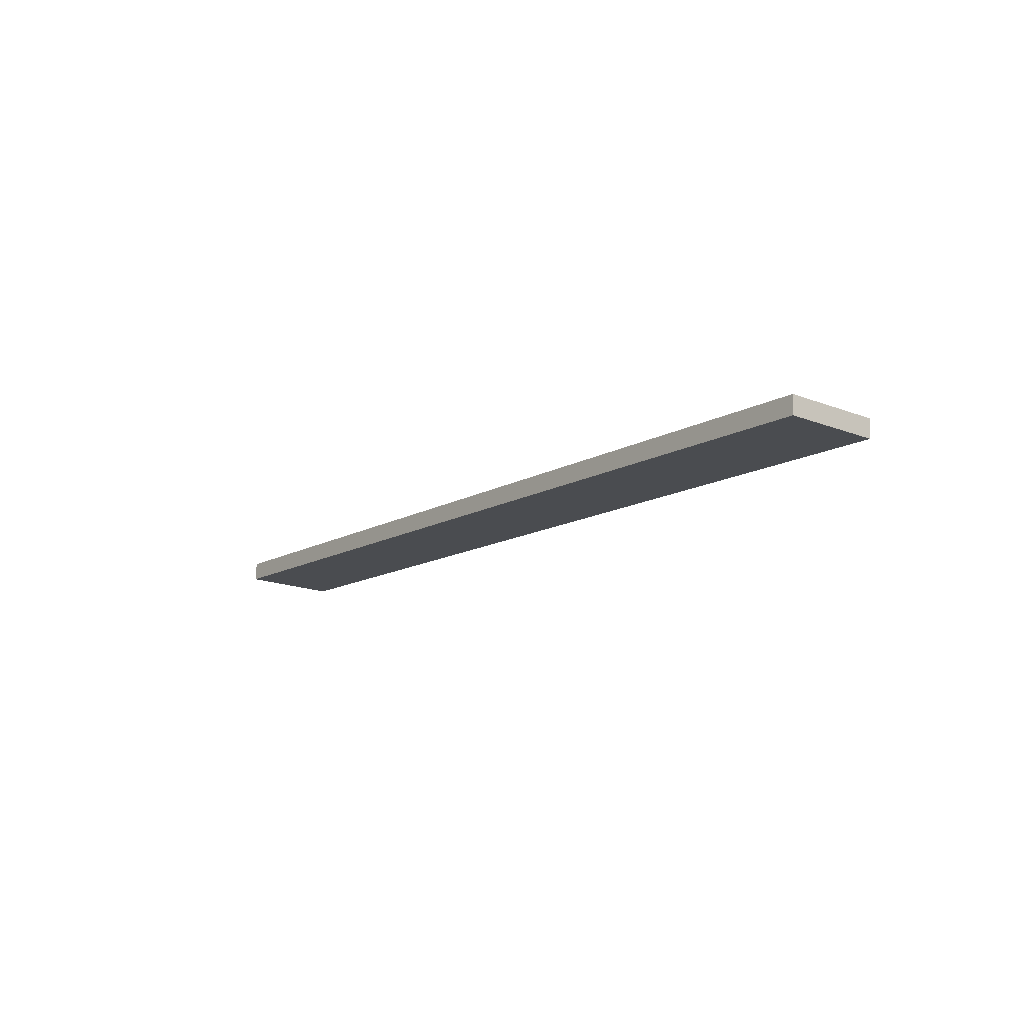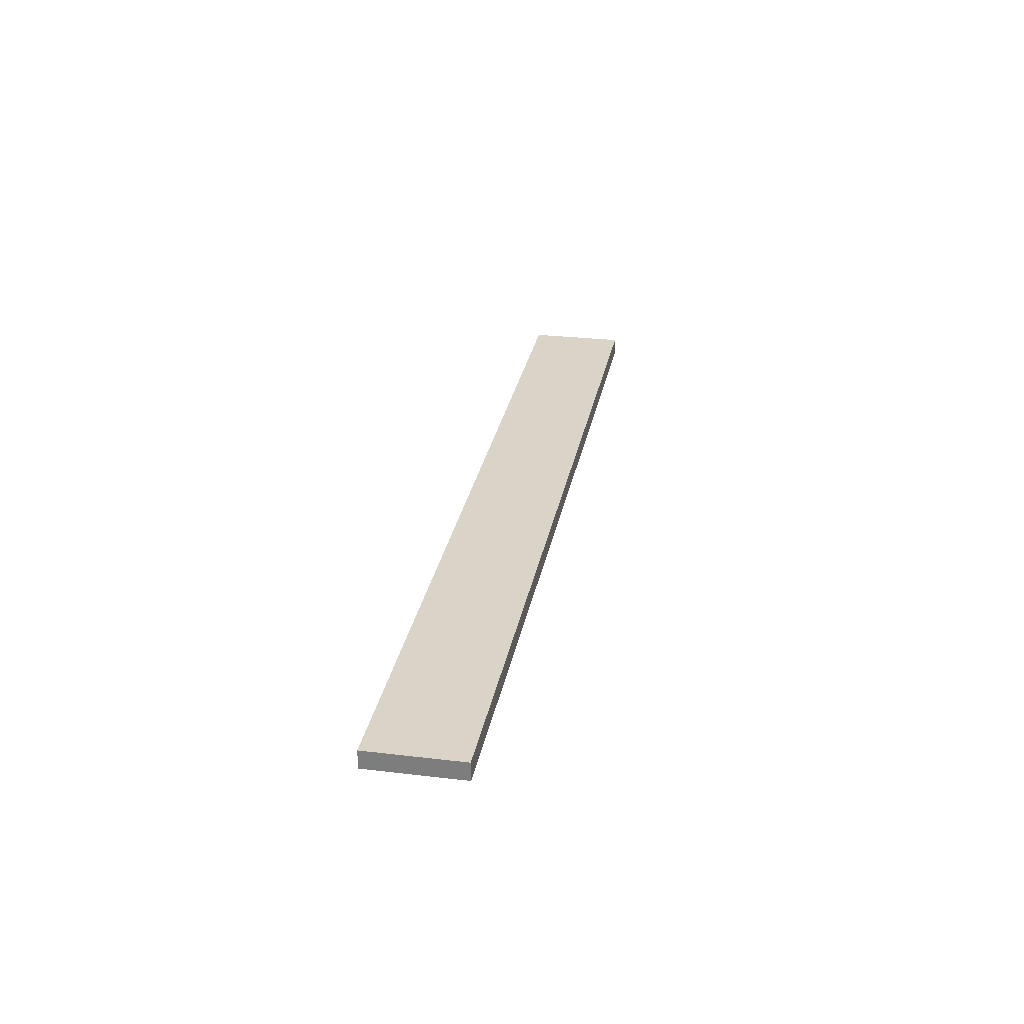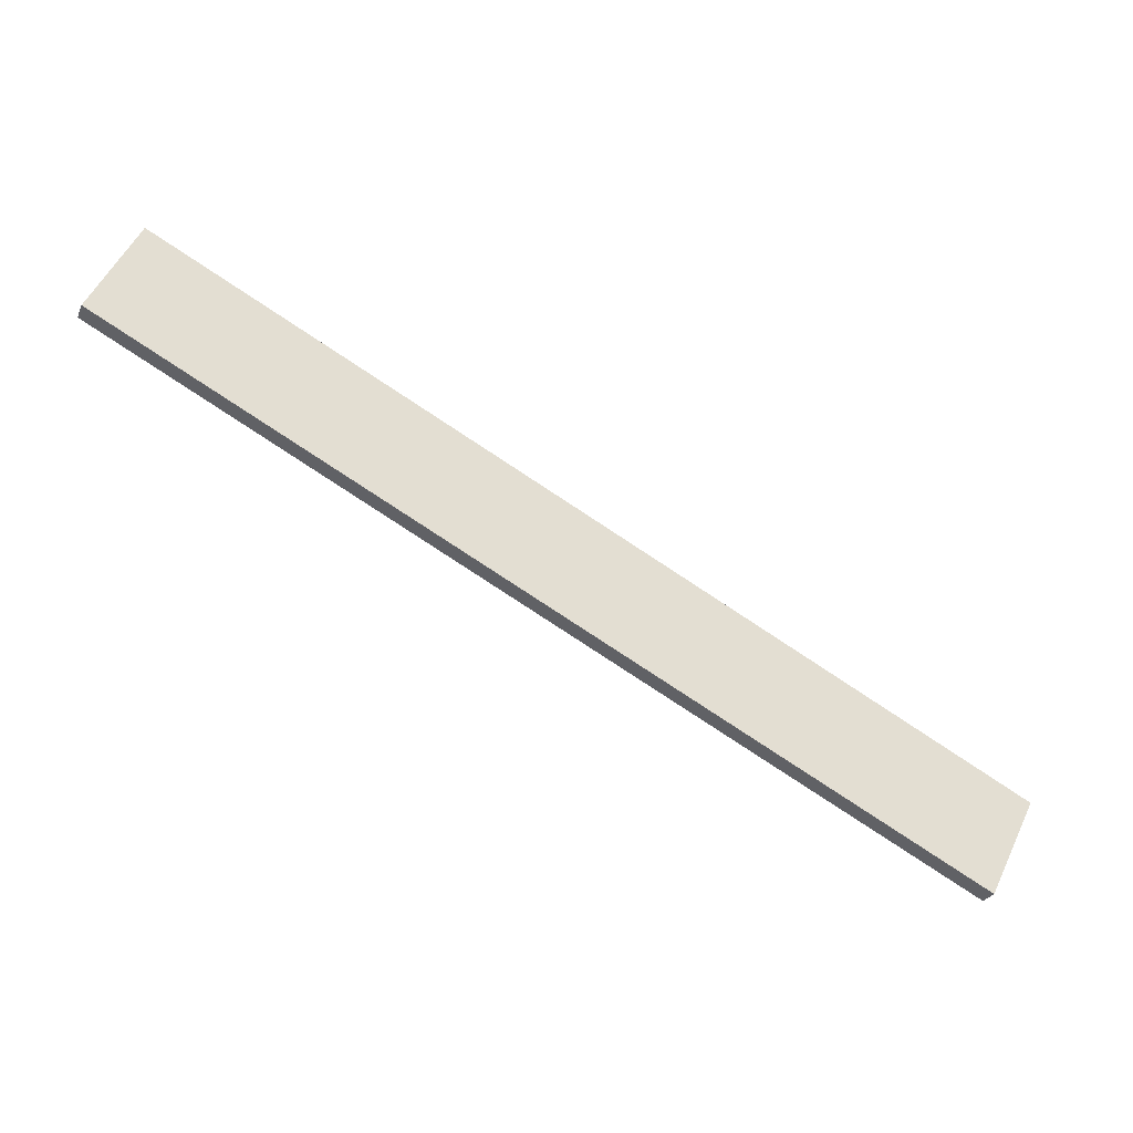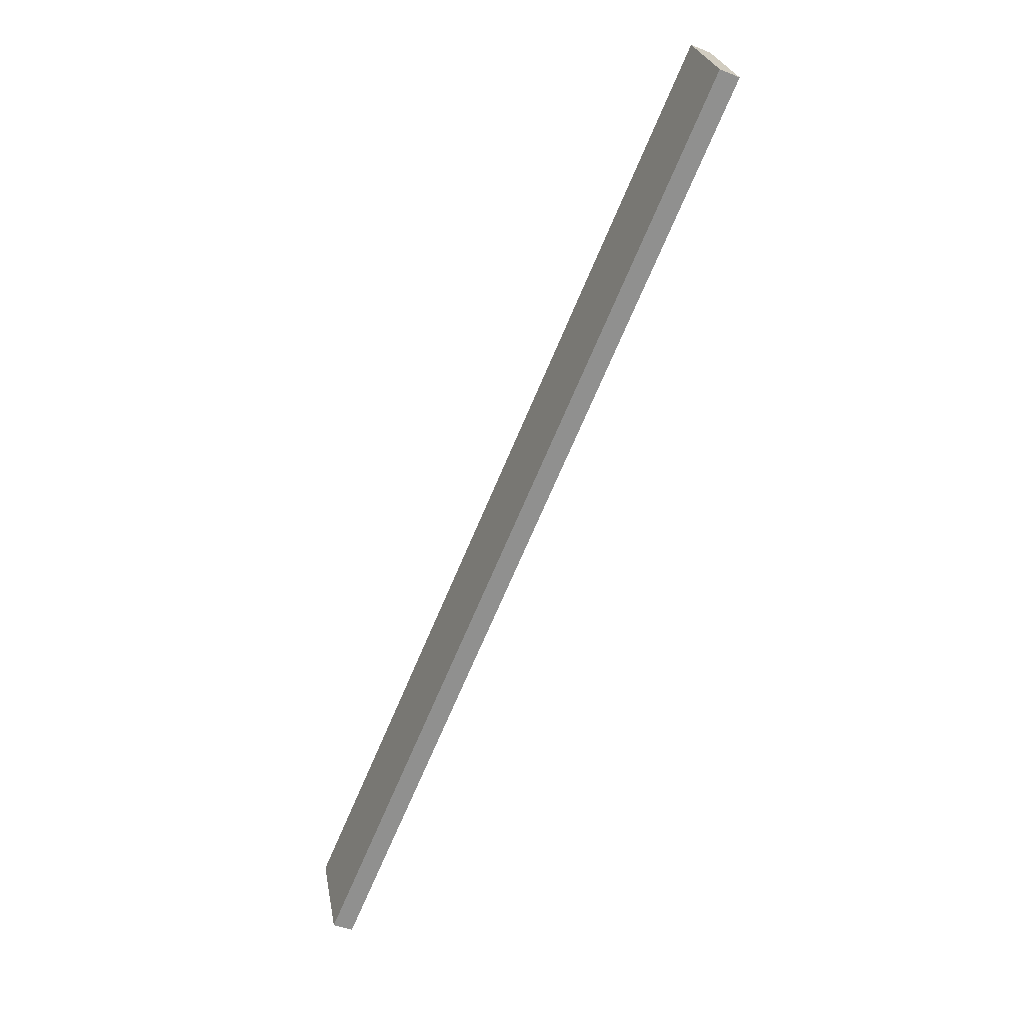
<metadata>
{"format":"obj","ext":"obj","renderer":"f3d","projection":"perspective","resolution":1024,"background":"white","views":[{"elev":-15.8,"azim":-101.9,"up":"+Y"},{"elev":30.8,"azim":126.9,"up":"+Y"},{"elev":-28.7,"azim":-18.9,"up":"+Z"},{"elev":-40.5,"azim":-113.6,"up":"+Z"}]}
</metadata>
<code>
o WoodenBrokenPlanks_244
v 90.19 -2.462 223.2
v 238 2.69 150.2
v 246 2.462 166.3
v 98.17 -2.69 239.3
v 90.11 1.036 223.3
v 98.09 0.8081 239.4
v 245.9 5.96 166.4
v 238 6.188 150.2
f 1 2 3 4
f 5 6 7 8
f 1 4 6 5
f 4 3 7 6
f 3 2 8 7
f 2 1 5 8

</code>
